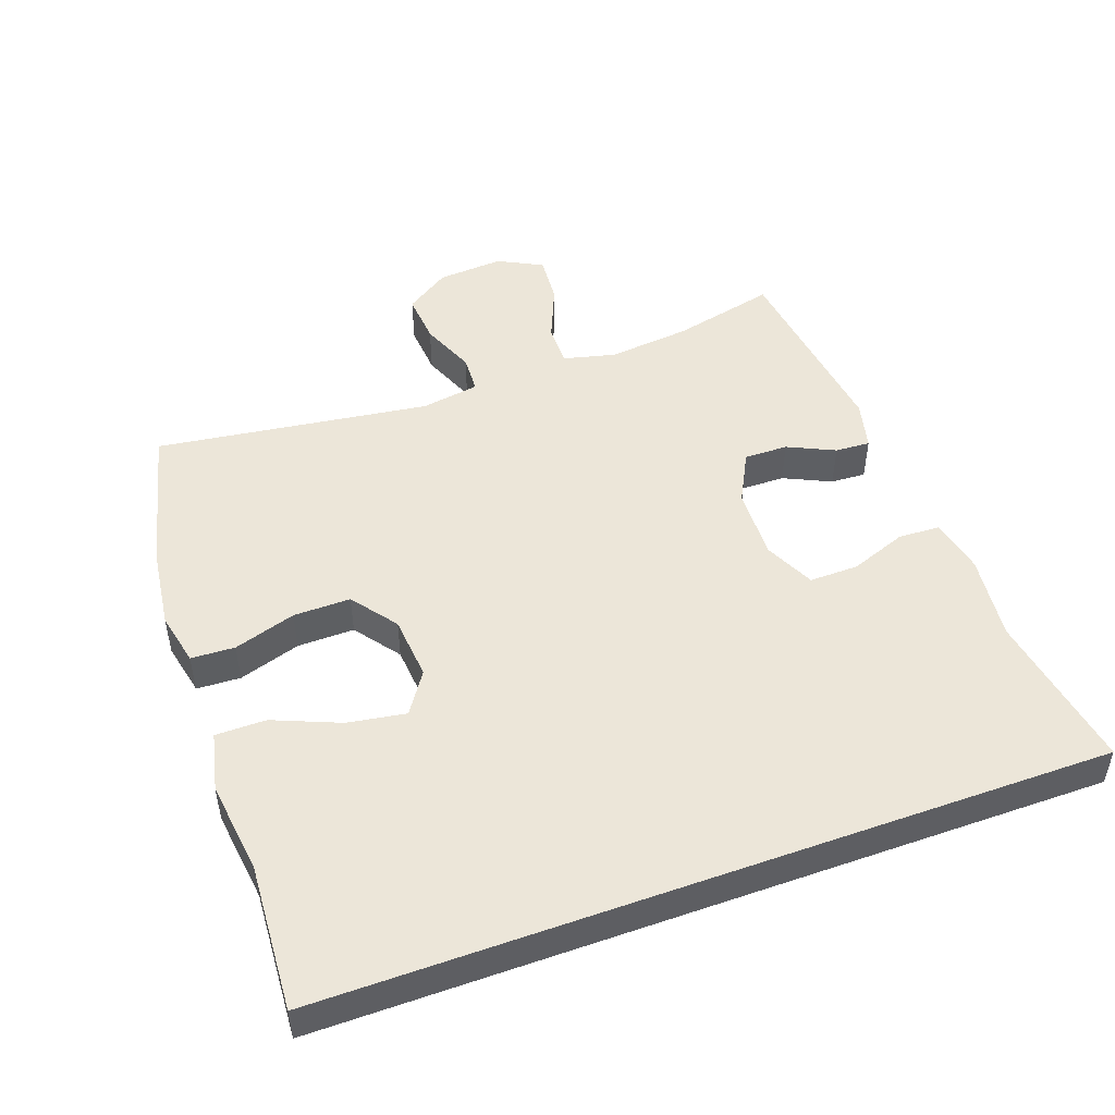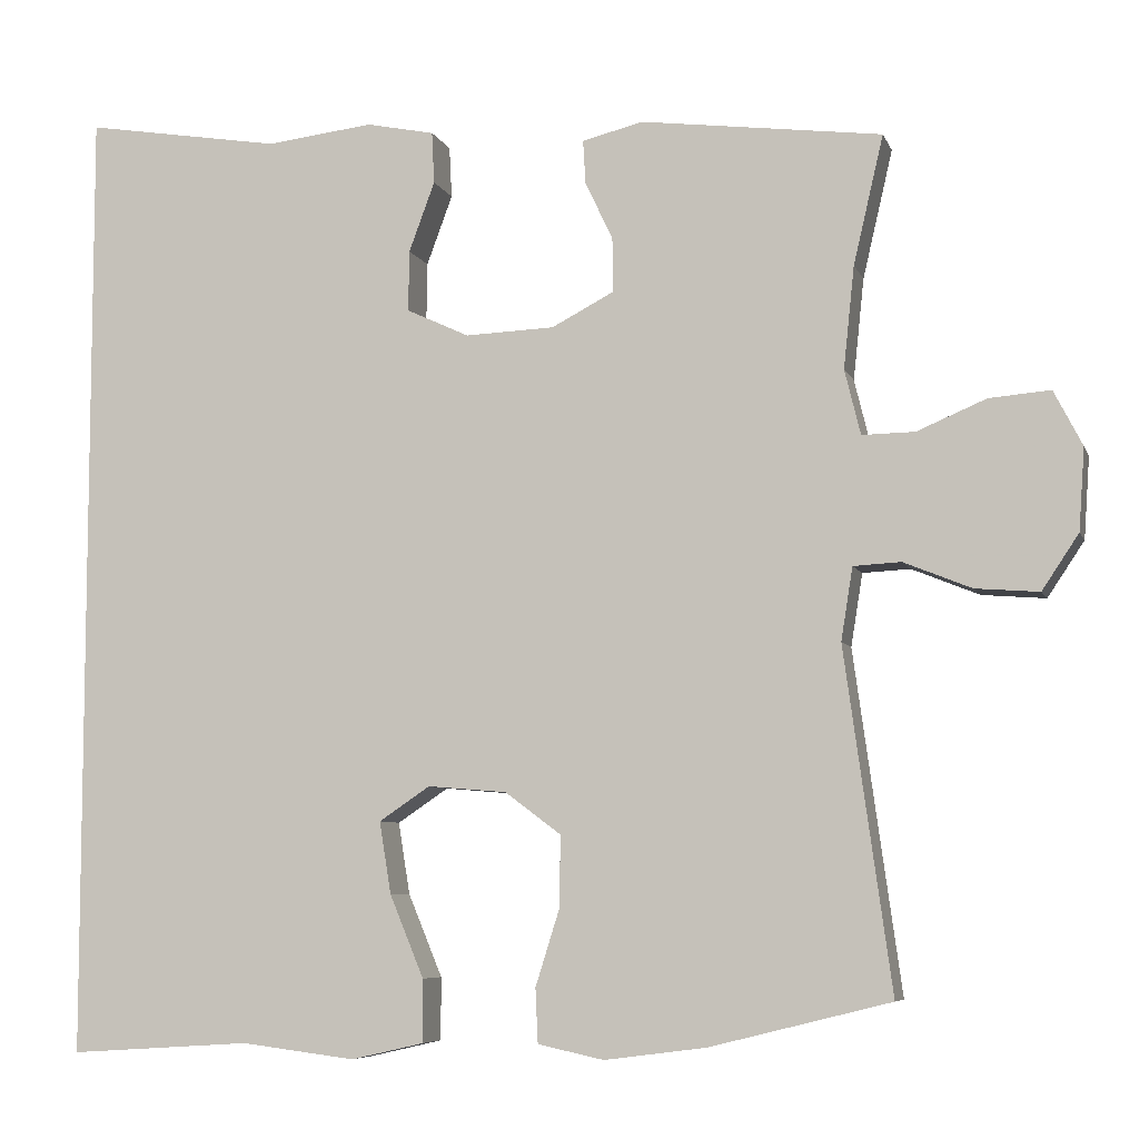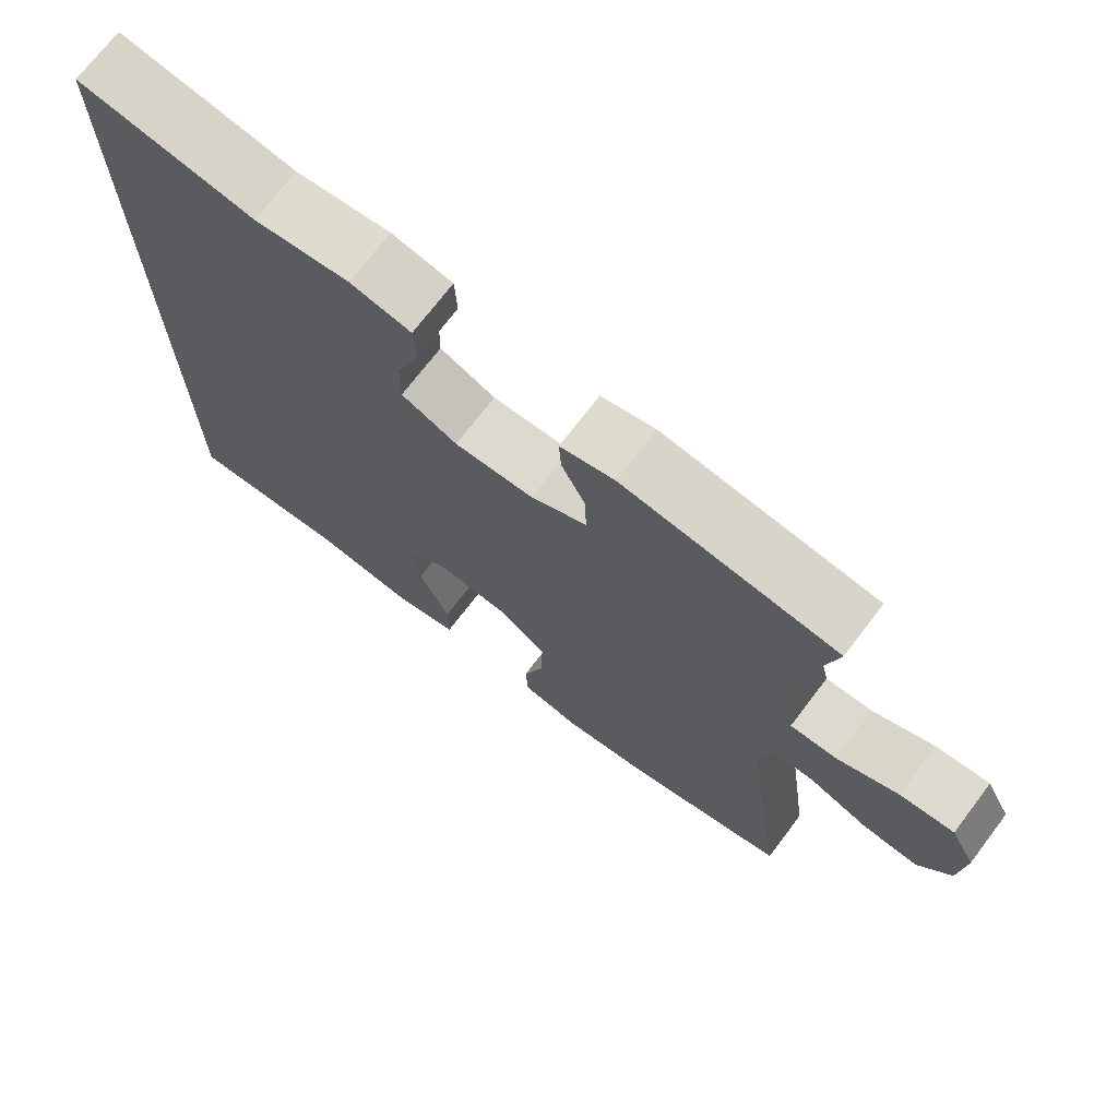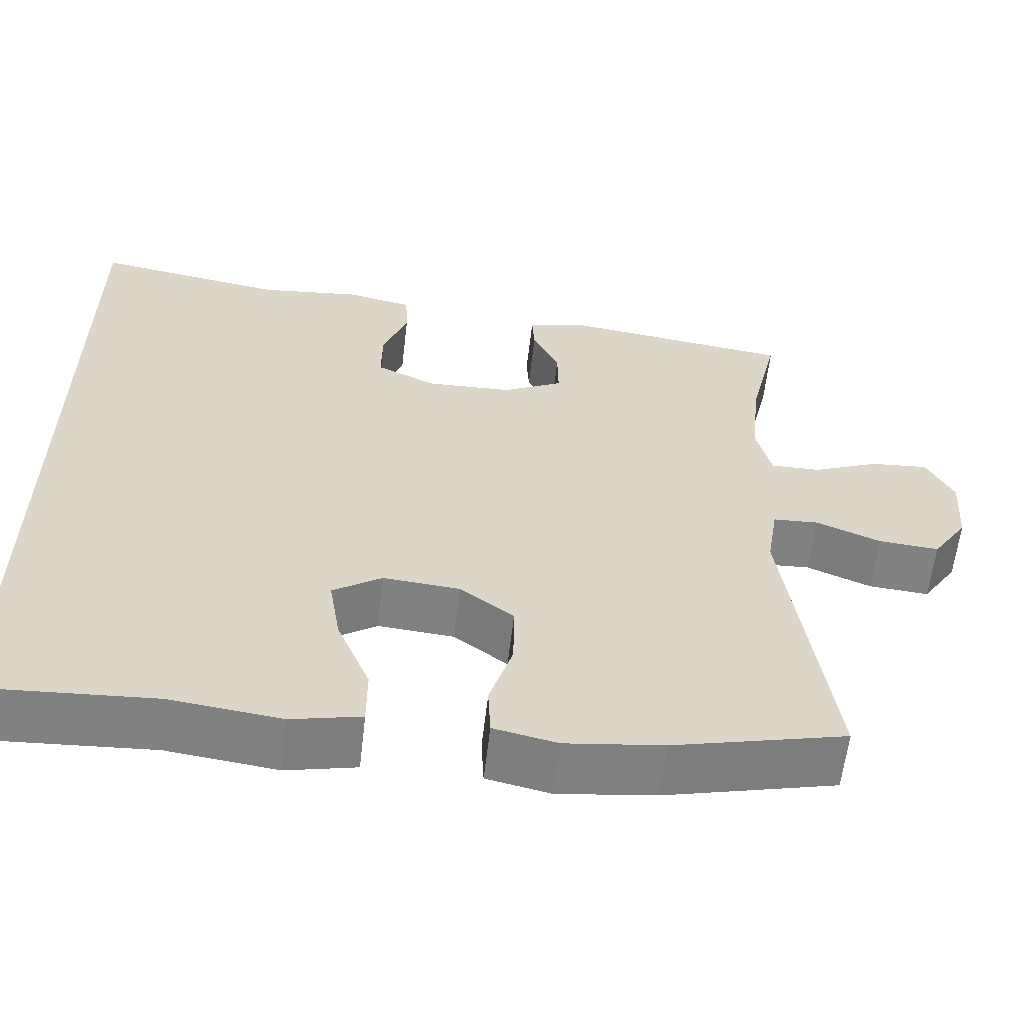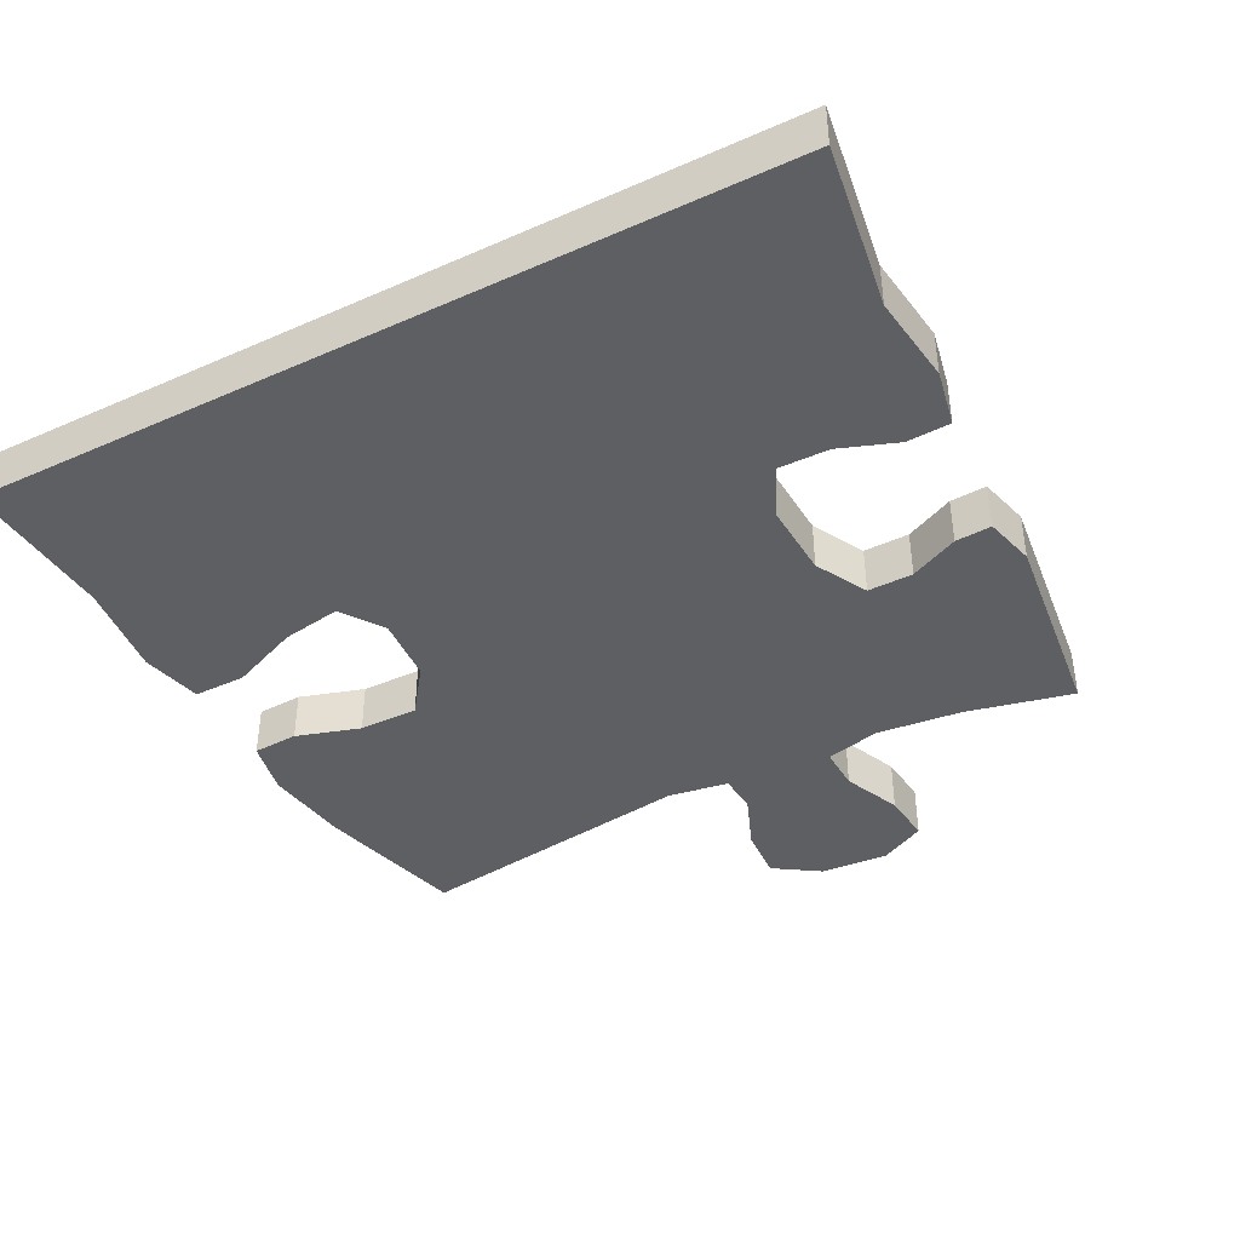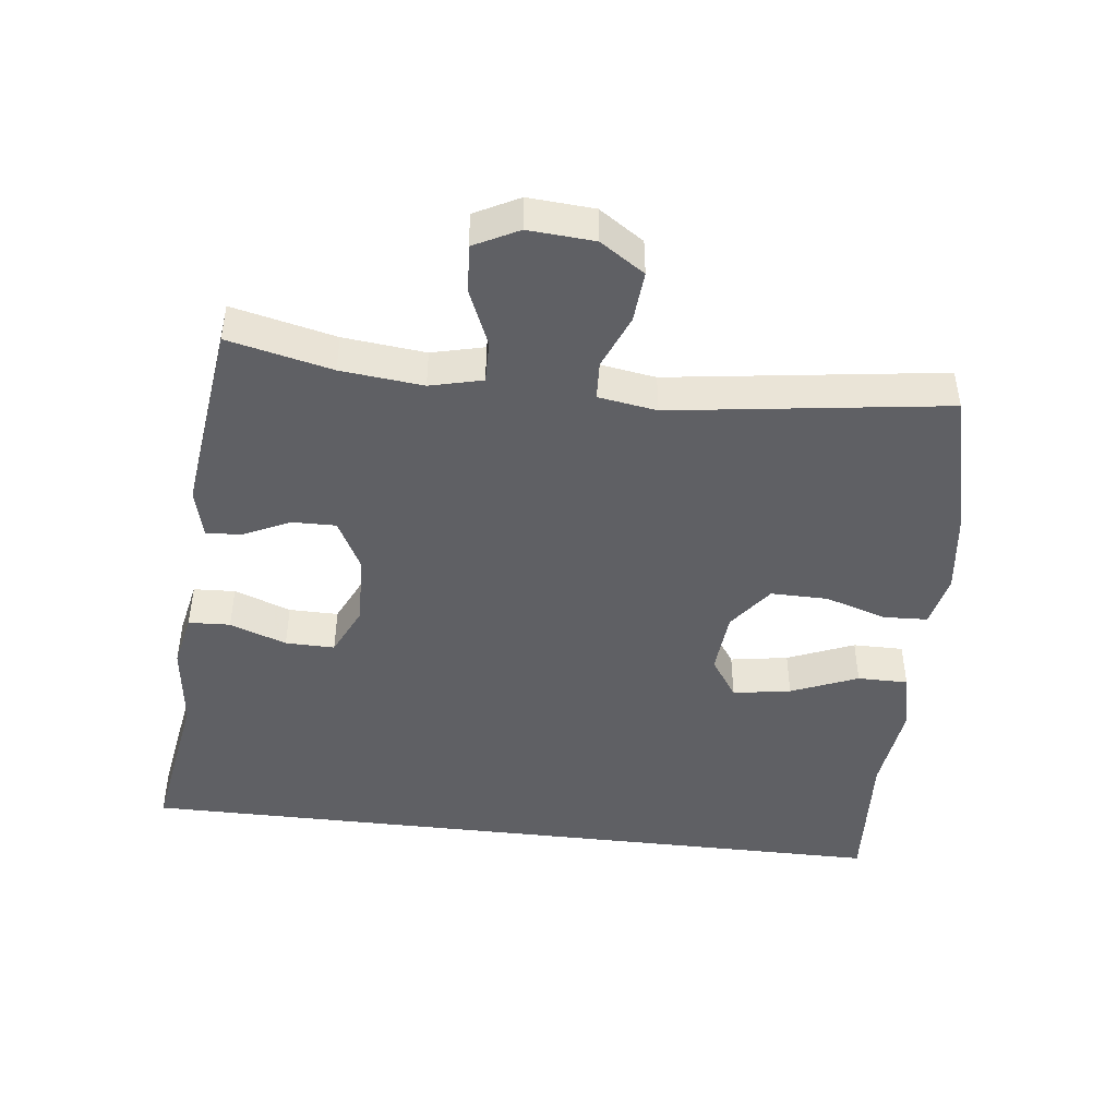
<metadata>
{"format":"obj","ext":"obj","renderer":"f3d","projection":"perspective","resolution":1024,"background":"white","views":[{"elev":49.2,"azim":-109.9,"up":"+Y"},{"elev":-6.8,"azim":15.3,"up":"+Z"},{"elev":72.1,"azim":37.3,"up":"+Z"},{"elev":-60.4,"azim":-6.6,"up":"+Z"},{"elev":-41.2,"azim":-62.0,"up":"+Y"},{"elev":-45.2,"azim":83.3,"up":"+Y"}]}
</metadata>
<code>
v -0.5 0.07 0.584
v -0.263 0.07 0.545
v -0.135 0.07 0.56
v -0.053 0.07 0.543
v -0.05 0.07 0.481
v -0.081 0.07 0.397
v -0.082 0.07 0.324
v -0.007 0.07 0.289
v 0.1 0.07 0.293
v 0.175 0.07 0.332
v 0.174 0.07 0.397
v 0.141 0.07 0.467
v 0.138 0.07 0.519
v 0.211 0.07 0.537
v 0.5 0.07 0.5
v 0.464 0.07 0.346
v 0.451 0.07 0.224
v 0.47 0.07 0.146
v 0.533 0.07 0.147
v 0.616 0.07 0.182
v 0.689 0.07 0.188
v 0.723 0.07 0.122
v 0.716 0.07 0.024
v 0.672 0.07 -0.042
v 0.596 0.07 -0.036
v 0.515 0.07 -0.003
v 0.458 0.07 -0.006
v 0.444 0.07 -0.093
v 0.5 0.07 -0.5
v 0.284 0.07 -0.554
v 0.162 0.07 -0.57
v 0.083 0.07 -0.553
v 0.08 0.07 -0.488
v 0.109 0.07 -0.396
v 0.11 0.07 -0.311
v 0.043 0.07 -0.261
v -0.052 0.07 -0.253
v -0.113 0.07 -0.294
v -0.099 0.07 -0.38
v -0.058 0.07 -0.479
v -0.058 0.07 -0.554
v -0.145 0.07 -0.574
v -0.282 0.07 -0.557
v -0.5 0.07 -0.571
v -0.5 0 0.584
v -0.263 0 0.545
v -0.135 0 0.56
v -0.053 0 0.543
v -0.05 0 0.481
v -0.081 0 0.397
v -0.082 0 0.324
v -0.007 0 0.289
v 0.1 0 0.293
v 0.175 0 0.332
v 0.174 0 0.397
v 0.141 0 0.467
v 0.138 0 0.519
v 0.211 0 0.537
v 0.5 0 0.5
v 0.464 0 0.346
v 0.451 0 0.224
v 0.47 0 0.146
v 0.533 0 0.147
v 0.616 0 0.182
v 0.689 0 0.188
v 0.723 0 0.122
v 0.716 0 0.024
v 0.672 0 -0.042
v 0.596 0 -0.036
v 0.515 0 -0.003
v 0.458 0 -0.006
v 0.444 0 -0.093
v 0.5 0 -0.5
v 0.284 0 -0.554
v 0.162 0 -0.57
v 0.083 0 -0.553
v 0.08 0 -0.488
v 0.109 0 -0.396
v 0.11 0 -0.311
v 0.043 0 -0.261
v -0.052 0 -0.253
v -0.113 0 -0.294
v -0.099 0 -0.38
v -0.058 0 -0.479
v -0.058 0 -0.554
v -0.145 0 -0.574
v -0.282 0 -0.557
v -0.5 0 -0.571
f 43 44 1 2
f 41 42 43
f 40 41 43
f 39 40 43
f 38 39 43 2
f 37 38 2 3
f 36 37 3
f 32 33 34
f 31 32 34
f 30 31 34
f 29 30 34
f 28 29 34
f 27 28 34 35
f 24 25 26
f 23 24 26
f 22 23 26
f 21 22 26
f 20 21 26
f 19 20 26
f 18 19 26 27
f 27 35 36
f 18 27 36
f 17 18 36
f 14 15 16
f 13 14 16
f 12 13 16
f 11 12 16
f 10 11 16 17
f 3 4 5 6
f 3 6 7
f 36 3 7
f 9 10 17 36
f 8 9 36
f 7 8 36
f 46 45 88 87
f 87 86 85
f 87 85 84
f 87 84 83
f 46 87 83 82
f 47 46 82 81
f 47 81 80
f 78 77 76
f 78 76 75
f 78 75 74
f 78 74 73
f 78 73 72
f 79 78 72 71
f 70 69 68
f 70 68 67
f 70 67 66
f 70 66 65
f 70 65 64
f 70 64 63
f 71 70 63 62
f 80 79 71
f 80 71 62
f 80 62 61
f 60 59 58
f 60 58 57
f 60 57 56
f 60 56 55
f 61 60 55 54
f 50 49 48 47
f 51 50 47
f 51 47 80
f 80 61 54 53
f 80 53 52
f 80 52 51
f 1 45 46 2
f 2 46 47 3
f 3 47 48 4
f 4 48 49 5
f 5 49 50 6
f 6 50 51 7
f 7 51 52 8
f 8 52 53 9
f 9 53 54 10
f 10 54 55 11
f 11 55 56 12
f 12 56 57 13
f 13 57 58 14
f 14 58 59 15
f 15 59 60 16
f 16 60 61 17
f 17 61 62 18
f 18 62 63 19
f 19 63 64 20
f 20 64 65 21
f 21 65 66 22
f 22 66 67 23
f 23 67 68 24
f 24 68 69 25
f 25 69 70 26
f 26 70 71 27
f 27 71 72 28
f 28 72 73 29
f 29 73 74 30
f 30 74 75 31
f 31 75 76 32
f 32 76 77 33
f 33 77 78 34
f 34 78 79 35
f 35 79 80 36
f 36 80 81 37
f 37 81 82 38
f 38 82 83 39
f 39 83 84 40
f 40 84 85 41
f 41 85 86 42
f 42 86 87 43
f 43 87 88 44
f 44 88 45 1

</code>
